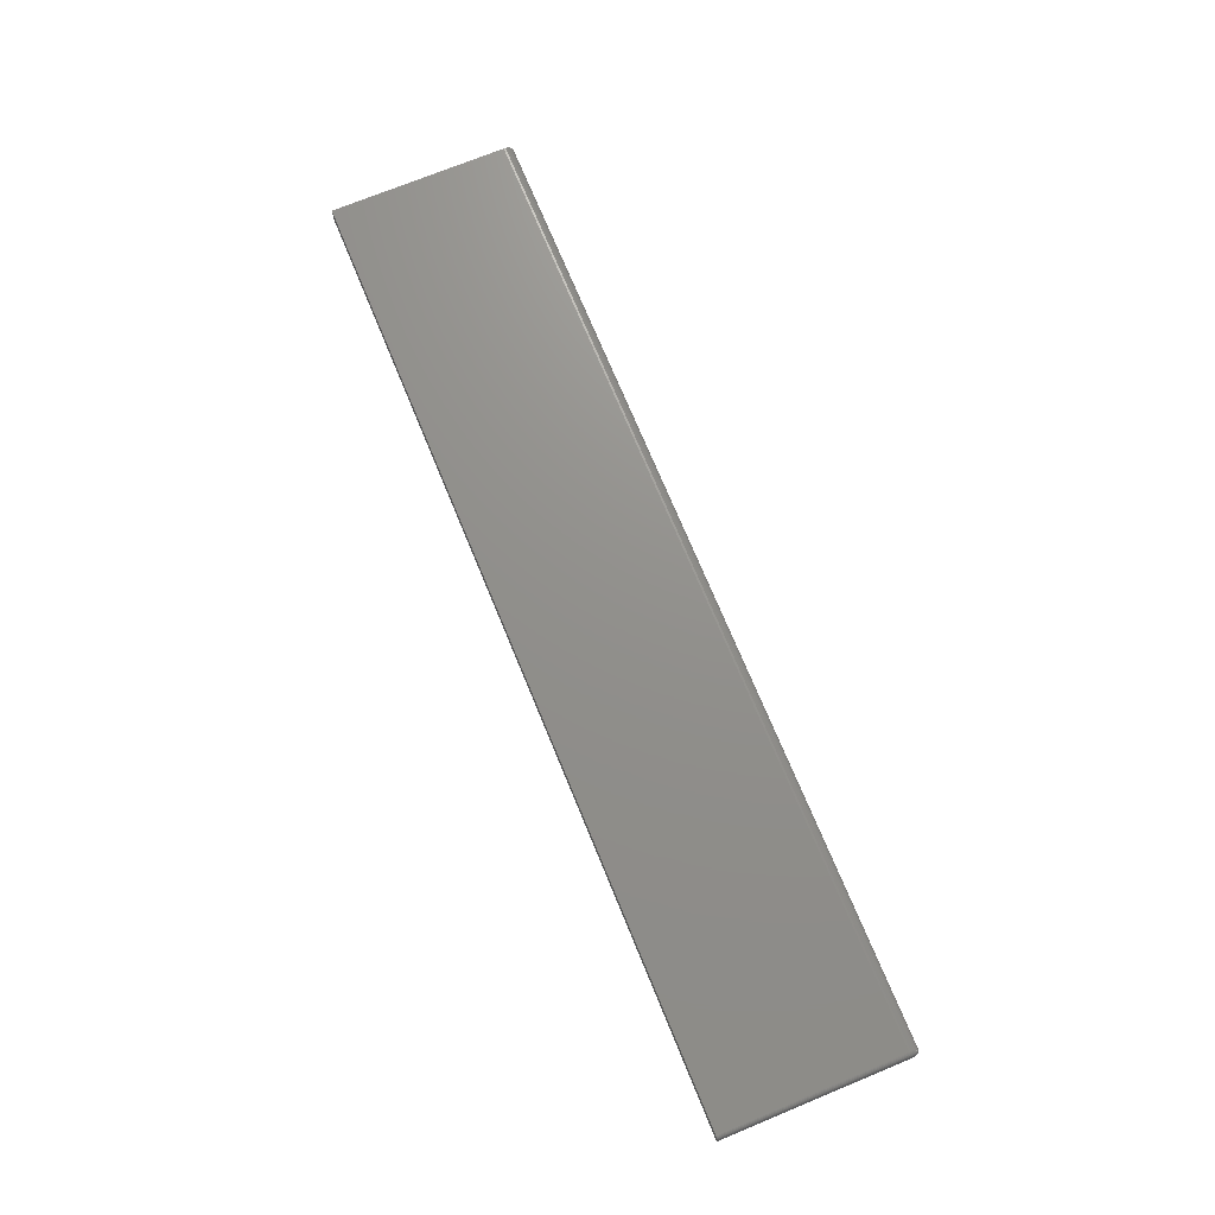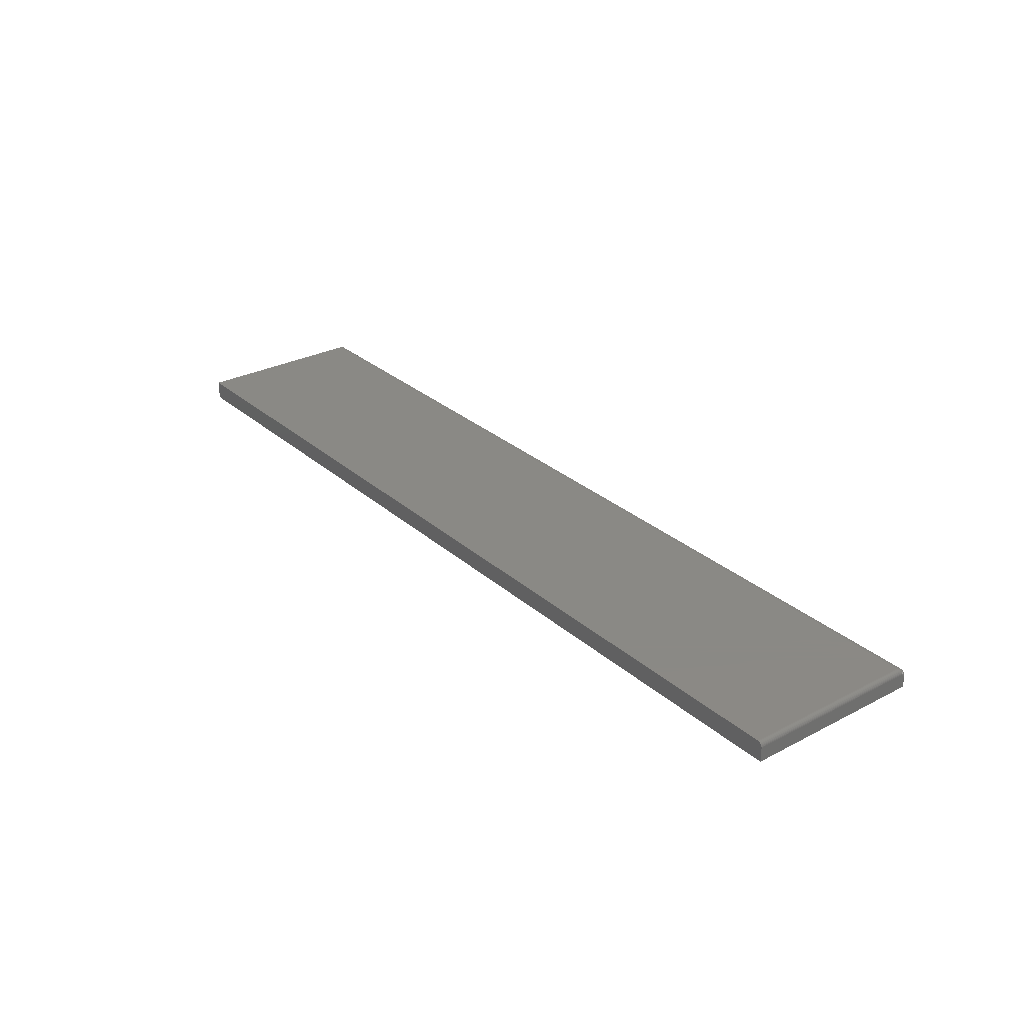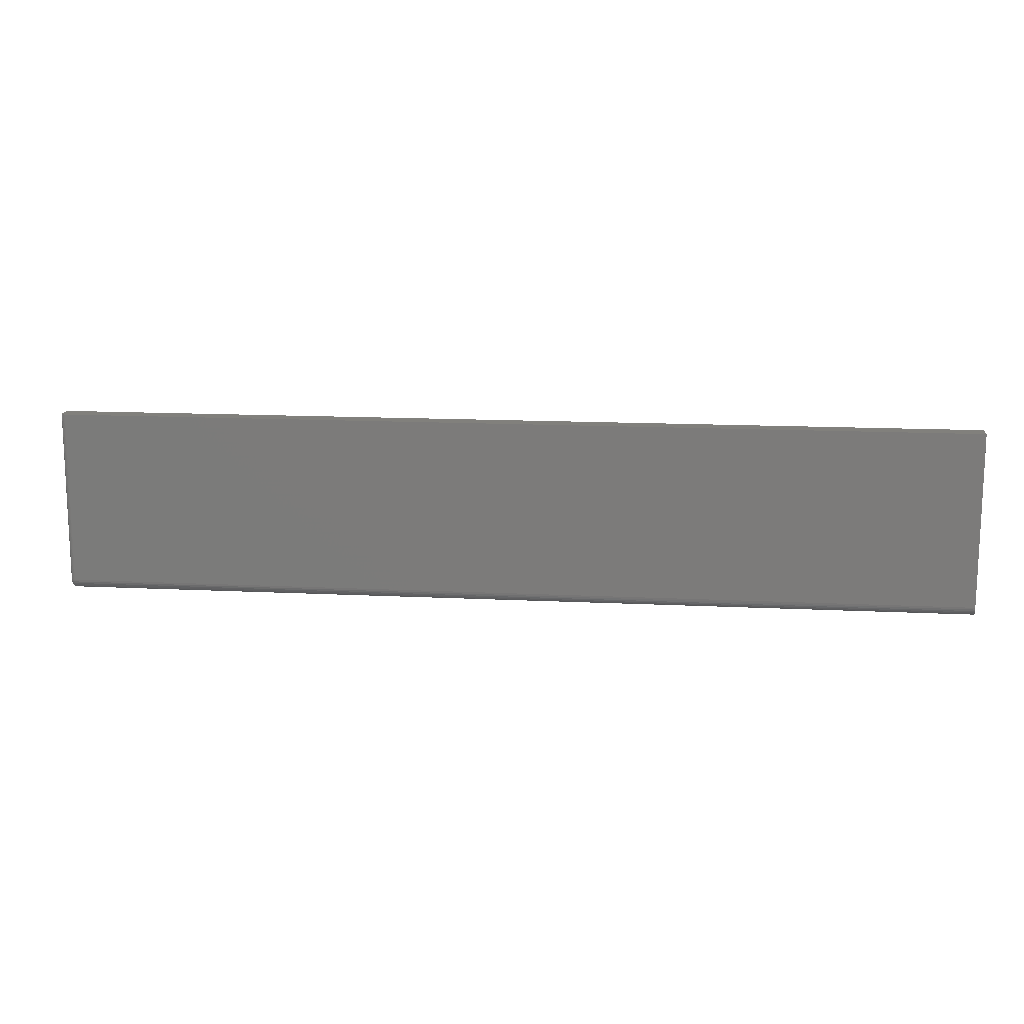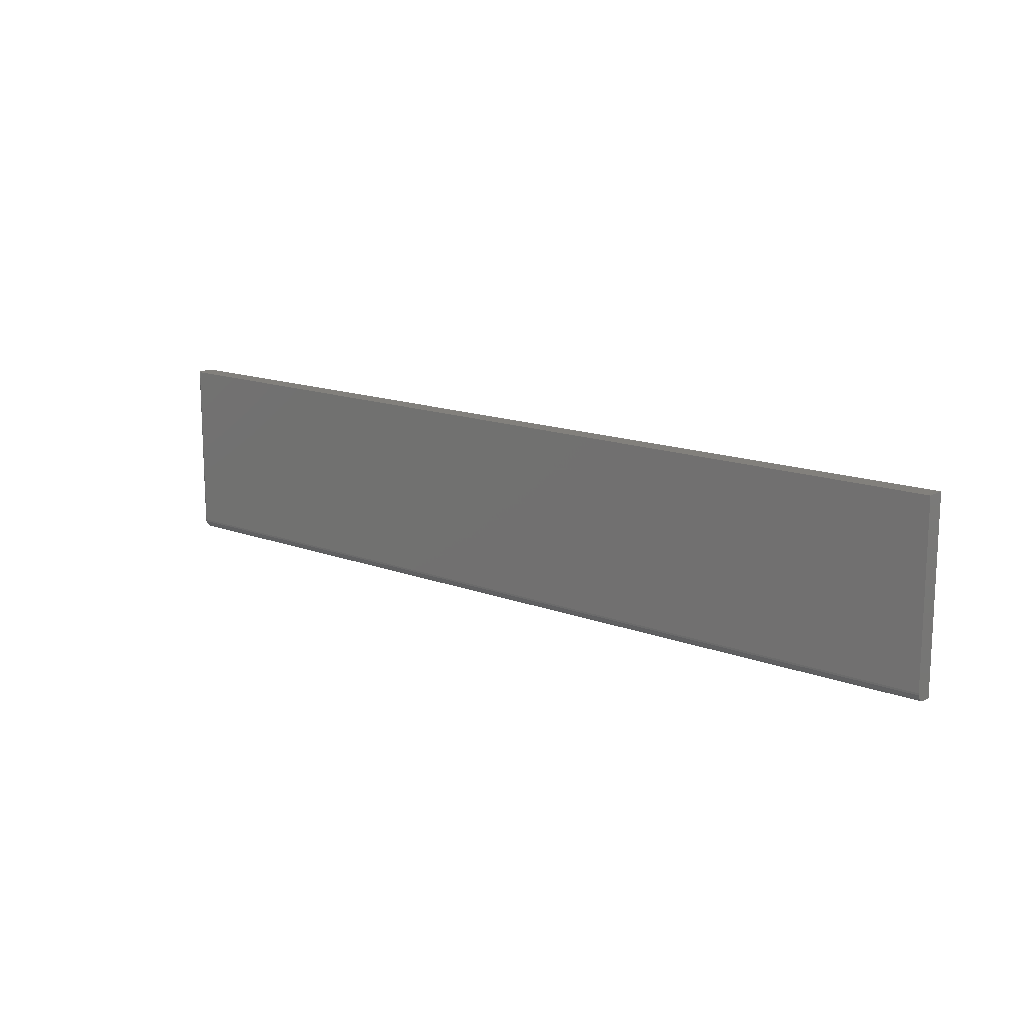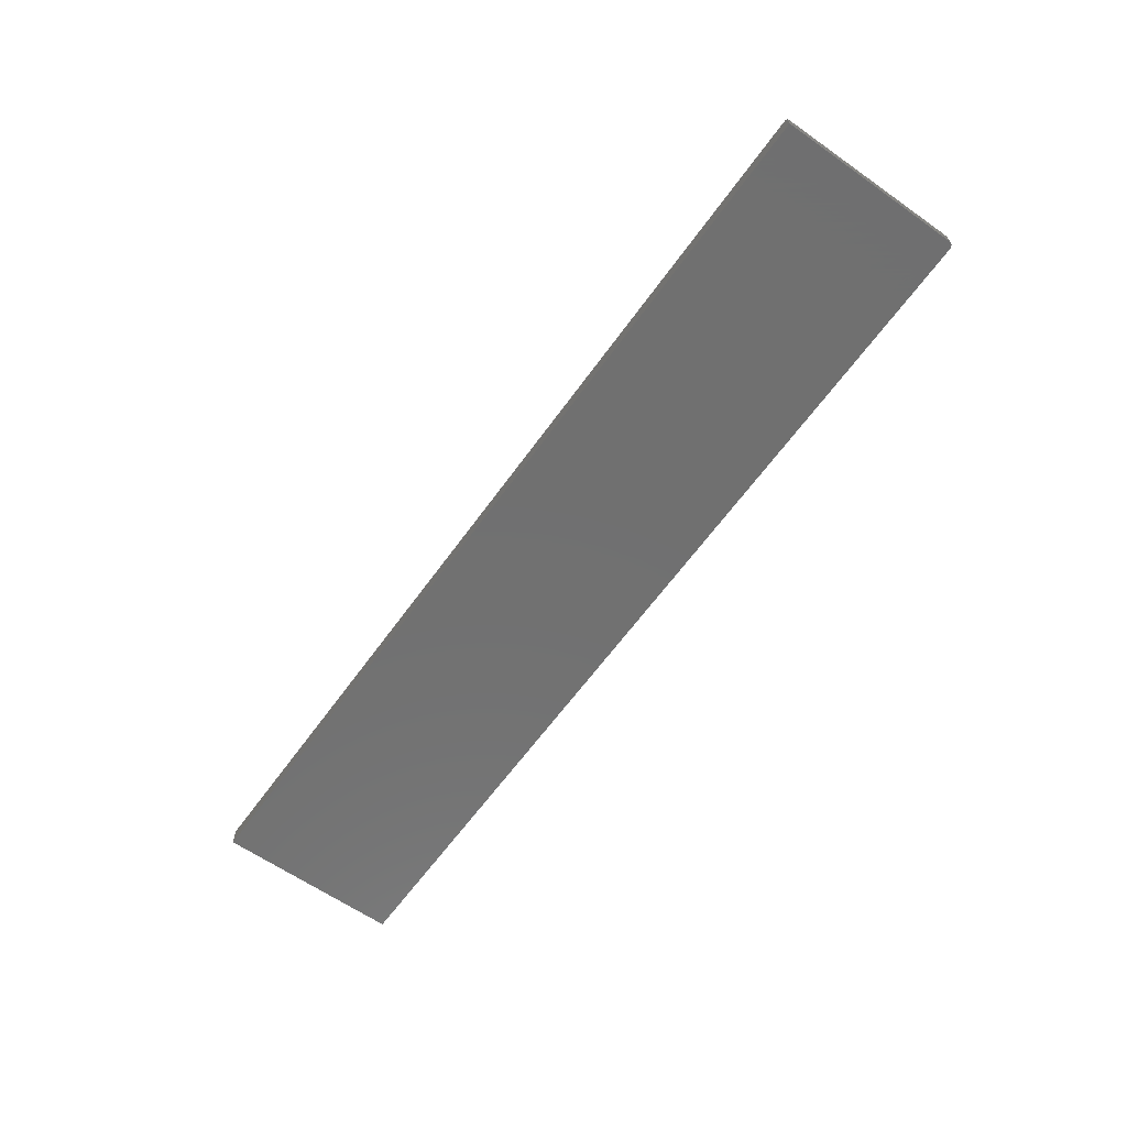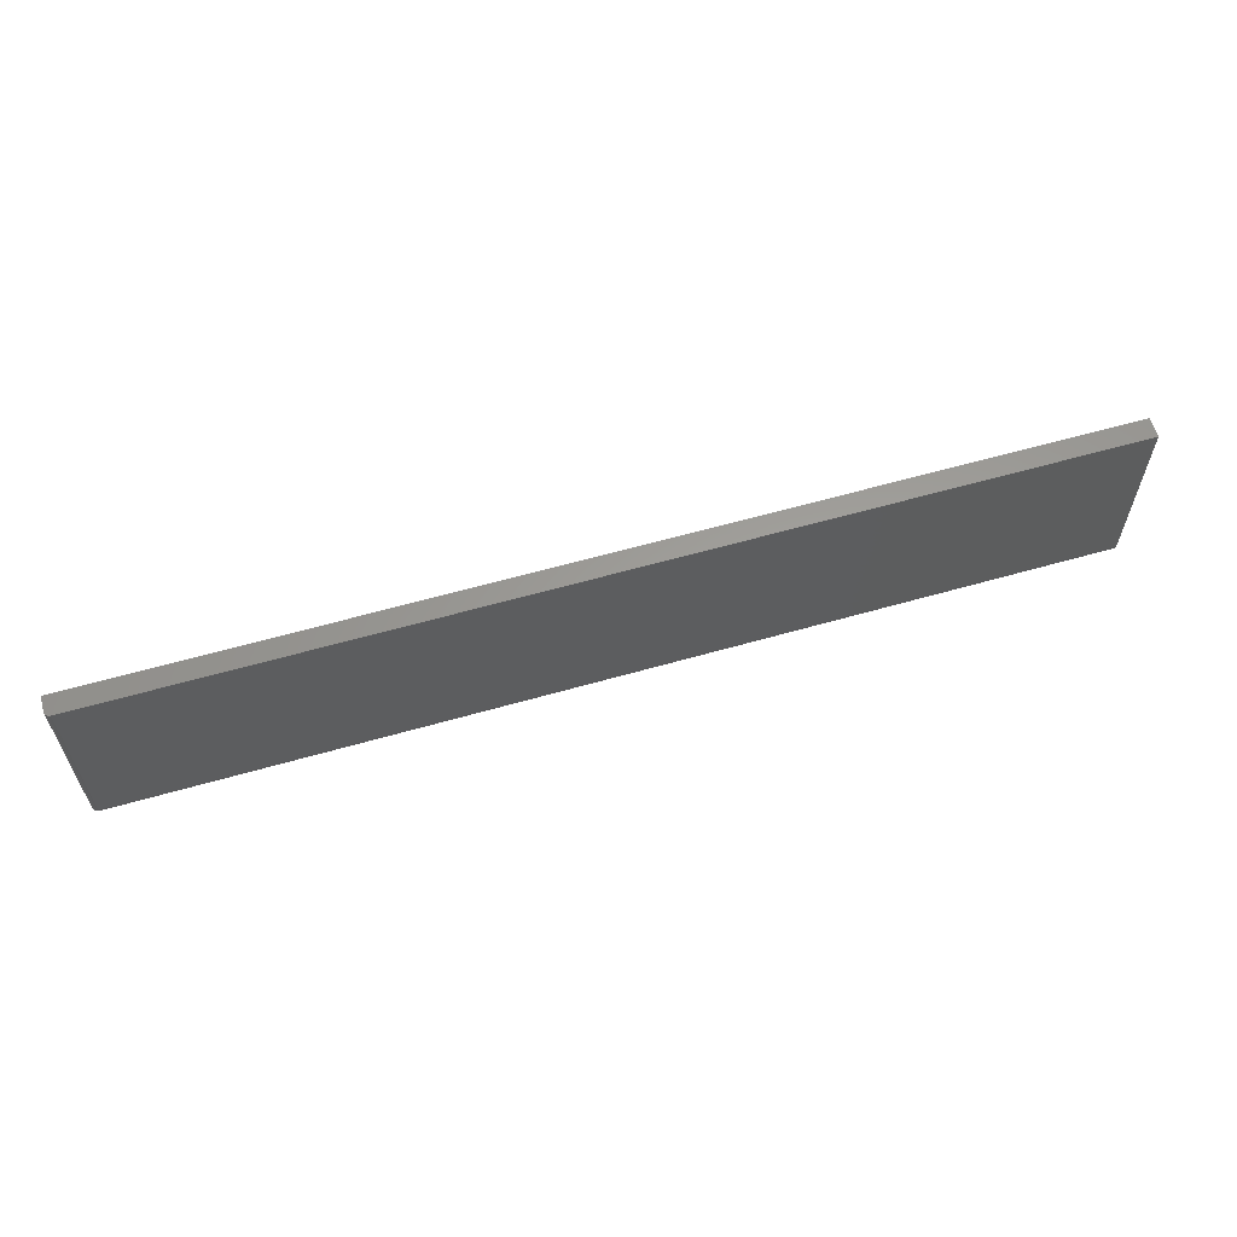
<metadata>
{"format":"stl","ext":"stl","renderer":"f3d","projection":"perspective","resolution":1024,"background":"white","views":[{"elev":72.3,"azim":67.6,"up":"+Y"},{"elev":28.9,"azim":52.1,"up":"+Y"},{"elev":14.1,"azim":-173.8,"up":"+Z"},{"elev":14.5,"azim":-140.3,"up":"+Z"},{"elev":-62.2,"azim":54.5,"up":"+Y"},{"elev":60.7,"azim":163.7,"up":"+Z"}]}
</metadata>
<code>
# stl→obj: 112 verts, 220 faces
v -0.75 0.01562 -0.1328
v 0.7422 0.01562 -0.1328
v -0.75 0.01532 -0.1359
v 0.7422 0.01532 -0.1359
v -0.75 0.01444 -0.1388
v 0.7422 0.01444 -0.1388
v -0.75 0.01299 -0.1415
v 0.7422 0.01299 -0.1415
v -0.75 0.01105 -0.1439
v 0.7422 0.01105 -0.1439
v -0.75 0.008681 -0.1458
v 0.7422 0.008681 -0.1458
v -0.75 0.005979 -0.1472
v 0.7422 0.005979 -0.1472
v -0.75 0.003048 -0.1481
v 0.7422 0.003048 -0.1481
v -0.75 -3.469e-18 -0.1484
v 0.7422 1.634e-16 -0.1484
v -0.75 0.01562 0.1516
v 0.7422 0.01562 0.1516
v 0.75 0.007812 -0.1328
v 0.75 0.006496 -0.1372
v 0.75 0.007662 -0.1343
v 0.75 0.007218 -0.1358
v 0.75 0.00434 -0.1393
v 0.75 -0.01562 -0.1406
v 0.75 8.702e-17 -0.1406
v 0.75 0.001524 -0.1405
v 0.75 0.00299 -0.14
v 0.75 -0.01562 0.1516
v 0.75 0.005524 -0.1383
v 0.75 0.007812 0.1516
v -0.75 -0.01562 -0.1484
v 0.7422 -0.01562 -0.1484
v 0.7465 -0.01562 -0.1471
v 0.7437 -0.01562 -0.1483
v 0.7452 -0.01562 -0.1478
v -0.75 -0.01562 0.1516
v 0.7477 -0.01562 -0.1461
v 0.7487 -0.01562 -0.145
v 0.7494 -0.01562 -0.1436
v 0.7498 -0.01562 -0.1421
v 0.7465 0.01431 0.1516
v 0.7437 0.01547 0.1516
v 0.7452 0.01503 0.1516
v 0.7487 0.01215 0.1516
v 0.7498 0.009337 0.1516
v 0.7494 0.0108 0.1516
v 0.7477 0.01334 0.1516
v 0.7498 1.634e-16 -0.1421
v 0.7494 1.634e-16 -0.1436
v 0.7487 1.634e-16 -0.145
v 0.7477 1.634e-16 -0.1461
v 0.7465 1.634e-16 -0.1471
v 0.7452 1.634e-16 -0.1478
v 0.7437 1.634e-16 -0.1483
v 0.7437 0.01547 -0.1328
v 0.7452 0.01503 -0.1328
v 0.7465 0.01431 -0.1328
v 0.7477 0.01334 -0.1328
v 0.7487 0.01215 -0.1328
v 0.7494 0.0108 -0.1328
v 0.7498 0.009337 -0.1328
v 0.7498 0.009157 -0.1346
v 0.7494 0.01059 -0.1349
v 0.7487 0.01192 -0.1352
v 0.7477 0.01308 -0.1354
v 0.7465 0.01403 -0.1356
v 0.7452 0.01474 -0.1357
v 0.7437 0.01518 -0.1358
v 0.7498 0.001821 -0.142
v 0.7494 0.002107 -0.1434
v 0.7487 0.002371 -0.1447
v 0.7477 0.002602 -0.1459
v 0.7465 0.002791 -0.1468
v 0.7452 0.002932 -0.1476
v 0.7437 0.003019 -0.148
v 0.7498 0.003573 -0.1414
v 0.7494 0.004134 -0.1428
v 0.7487 0.004651 -0.144
v 0.7477 0.005104 -0.1451
v 0.7465 0.005476 -0.146
v 0.7452 0.005752 -0.1467
v 0.7437 0.005922 -0.1471
v 0.7498 0.005187 -0.1406
v 0.7494 0.006001 -0.1418
v 0.7487 0.006752 -0.1429
v 0.7477 0.00741 -0.1439
v 0.7465 0.007949 -0.1447
v 0.7452 0.00835 -0.1453
v 0.7437 0.008597 -0.1457
v 0.7498 0.006602 -0.1394
v 0.7494 0.007638 -0.1405
v 0.7487 0.008593 -0.1414
v 0.7477 0.009431 -0.1422
v 0.7465 0.01012 -0.1429
v 0.7452 0.01063 -0.1434
v 0.7437 0.01094 -0.1438
v 0.7498 0.007763 -0.138
v 0.7494 0.008982 -0.1388
v 0.7487 0.0101 -0.1396
v 0.7477 0.01109 -0.1402
v 0.7465 0.0119 -0.1408
v 0.7452 0.0125 -0.1412
v 0.7437 0.01287 -0.1414
v 0.7498 0.008626 -0.1364
v 0.7494 0.00998 -0.1369
v 0.7487 0.01123 -0.1375
v 0.7477 0.01232 -0.1379
v 0.7465 0.01322 -0.1383
v 0.7452 0.01389 -0.1386
v 0.7437 0.0143 -0.1387
f 1 2 3
f 3 2 4
f 3 4 5
f 5 4 6
f 5 6 7
f 7 6 8
f 7 8 9
f 9 8 10
f 9 10 11
f 11 10 12
f 11 12 13
f 13 12 14
f 13 14 15
f 15 14 16
f 15 16 17
f 17 16 18
f 1 19 2
f 2 19 20
f 21 22 23
f 22 24 23
f 25 26 27
f 25 27 28
f 25 28 29
f 30 26 25
f 30 25 31
f 30 31 22
f 30 22 21
f 30 21 32
f 33 17 34
f 34 17 18
f 35 33 34
f 35 34 36
f 35 36 37
f 38 33 35
f 38 35 39
f 38 39 40
f 38 40 41
f 38 41 42
f 38 42 26
f 38 26 30
f 20 43 44
f 43 45 44
f 46 30 32
f 46 32 47
f 46 47 48
f 38 30 46
f 38 46 49
f 38 49 43
f 38 43 20
f 38 20 19
f 27 26 50
f 50 26 42
f 50 42 51
f 51 42 41
f 51 41 52
f 52 41 40
f 52 40 53
f 53 40 39
f 53 39 54
f 54 39 35
f 54 35 55
f 55 35 37
f 55 37 56
f 56 37 36
f 56 36 18
f 18 36 34
f 2 20 57
f 57 20 44
f 57 44 58
f 58 44 45
f 58 45 59
f 59 45 43
f 59 43 60
f 60 43 49
f 60 49 61
f 61 49 46
f 61 46 62
f 62 46 48
f 62 48 63
f 63 48 47
f 63 47 21
f 21 47 32
f 21 23 63
f 63 23 64
f 63 64 62
f 62 64 65
f 62 65 61
f 61 65 66
f 61 66 60
f 60 66 67
f 60 67 59
f 59 67 68
f 59 68 58
f 58 68 69
f 58 69 57
f 57 69 70
f 57 70 2
f 2 70 4
f 28 27 71
f 71 27 50
f 71 50 72
f 72 50 51
f 72 51 73
f 73 51 52
f 73 52 74
f 74 52 53
f 74 53 75
f 75 53 54
f 75 54 76
f 76 54 55
f 76 55 77
f 77 55 56
f 77 56 16
f 16 56 18
f 29 28 78
f 78 28 71
f 78 71 79
f 79 71 72
f 79 72 80
f 80 72 73
f 80 73 81
f 81 73 74
f 81 74 82
f 82 74 75
f 82 75 83
f 83 75 76
f 83 76 84
f 84 76 77
f 84 77 14
f 14 77 16
f 25 29 85
f 85 29 78
f 85 78 86
f 86 78 79
f 86 79 87
f 87 79 80
f 87 80 88
f 88 80 81
f 88 81 89
f 89 81 82
f 89 82 90
f 90 82 83
f 90 83 91
f 91 83 84
f 91 84 12
f 12 84 14
f 31 25 92
f 92 25 85
f 92 85 93
f 93 85 86
f 93 86 94
f 94 86 87
f 94 87 95
f 95 87 88
f 95 88 96
f 96 88 89
f 96 89 97
f 97 89 90
f 97 90 98
f 98 90 91
f 98 91 10
f 10 91 12
f 22 31 99
f 99 31 92
f 99 92 100
f 100 92 93
f 100 93 101
f 101 93 94
f 101 94 102
f 102 94 95
f 102 95 103
f 103 95 96
f 103 96 104
f 104 96 97
f 104 97 105
f 105 97 98
f 105 98 8
f 8 98 10
f 24 22 106
f 106 22 99
f 106 99 107
f 107 99 100
f 107 100 108
f 108 100 101
f 108 101 109
f 109 101 102
f 109 102 110
f 110 102 103
f 110 103 111
f 111 103 104
f 111 104 112
f 112 104 105
f 112 105 6
f 6 105 8
f 23 24 64
f 64 24 106
f 64 106 65
f 65 106 107
f 65 107 66
f 66 107 108
f 66 108 67
f 67 108 109
f 67 109 68
f 68 109 110
f 68 110 69
f 69 110 111
f 69 111 70
f 70 111 112
f 70 112 4
f 4 112 6
f 17 11 15
f 11 13 15
f 7 9 11
f 1 38 19
f 33 38 1
f 33 1 3
f 33 3 5
f 33 5 7
f 33 7 11
f 33 11 17

</code>
